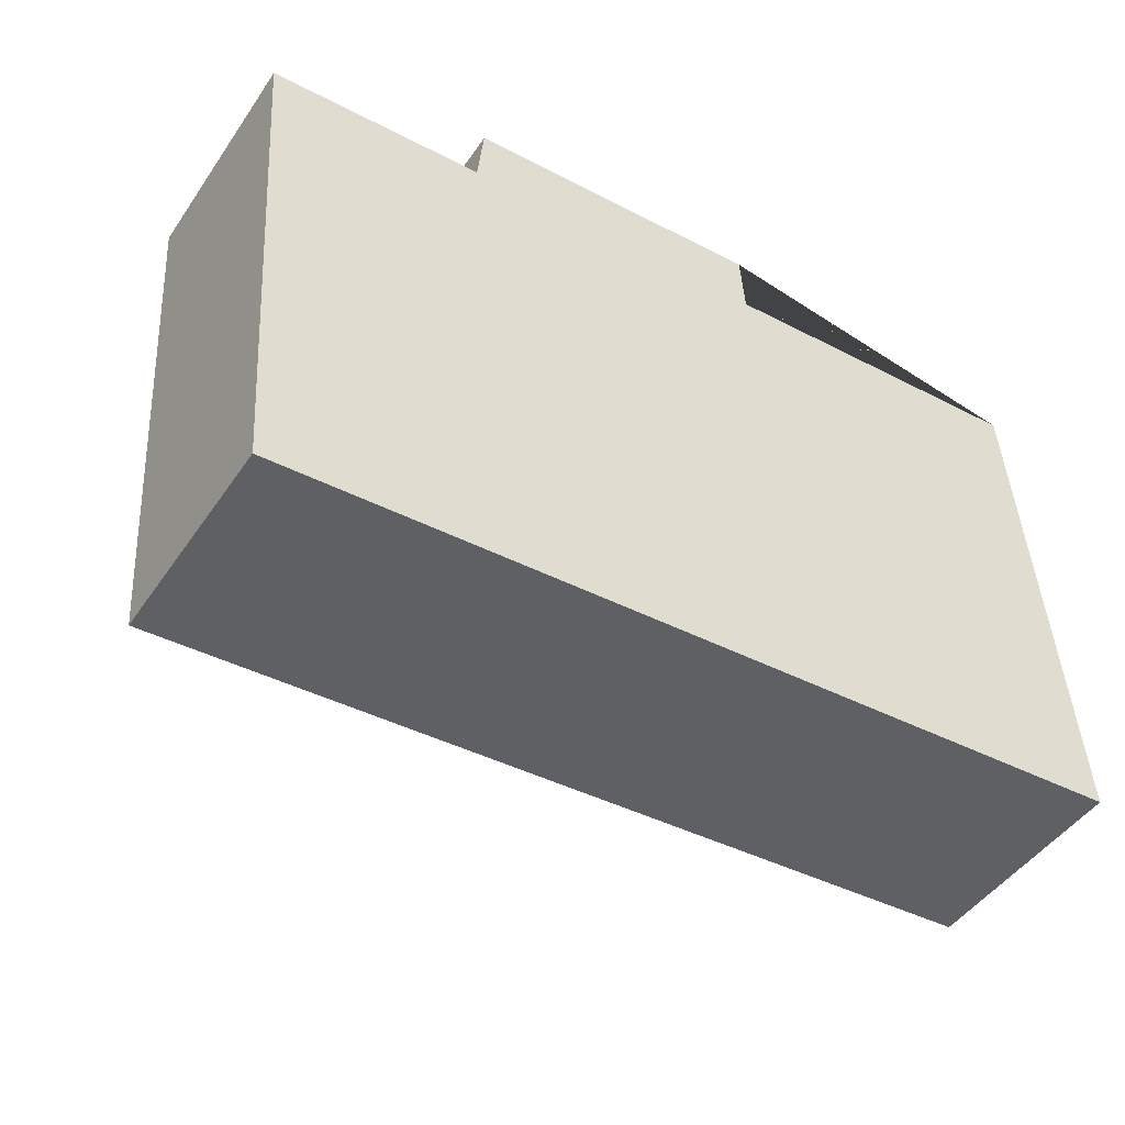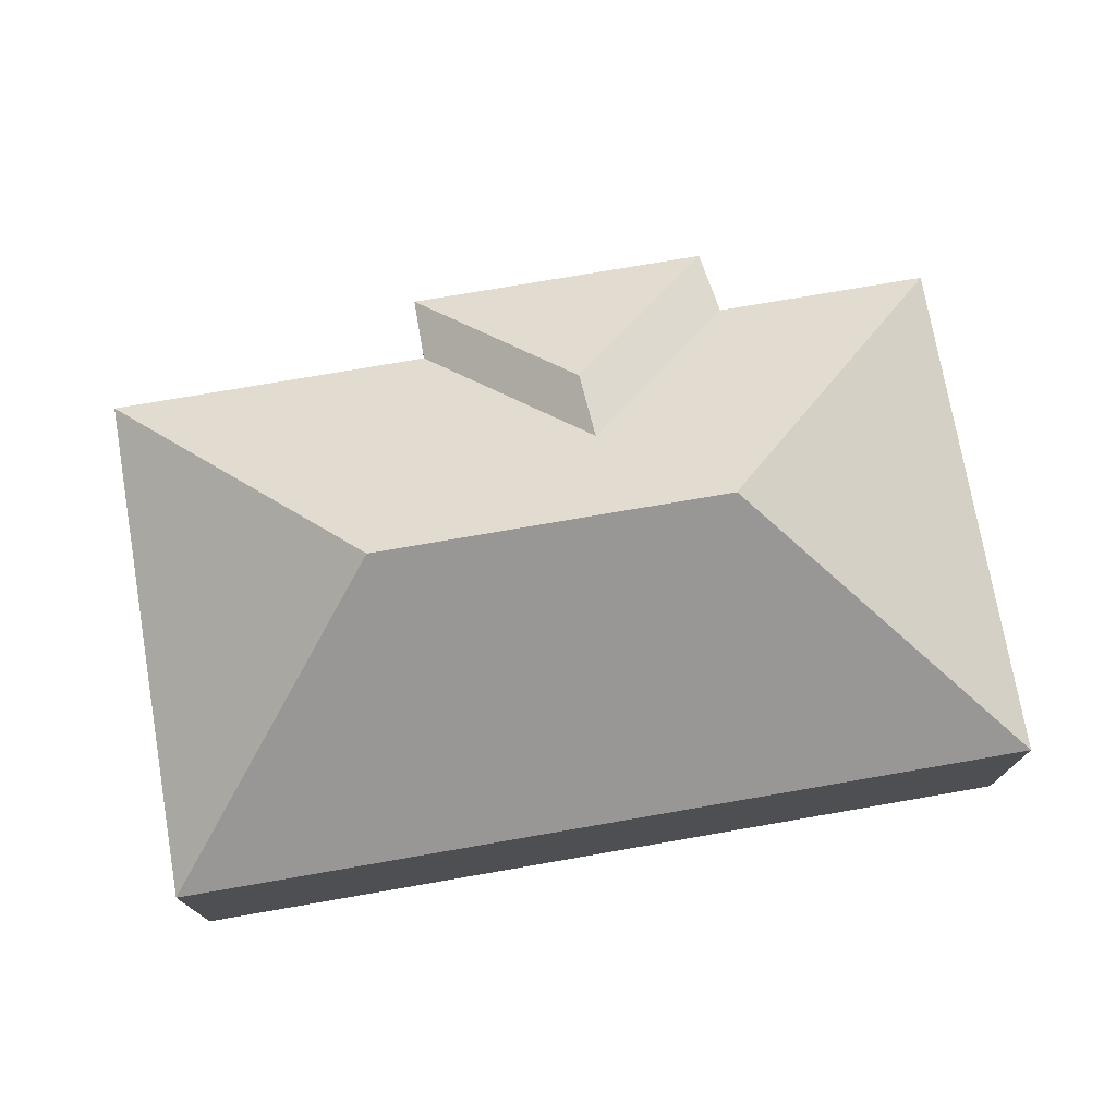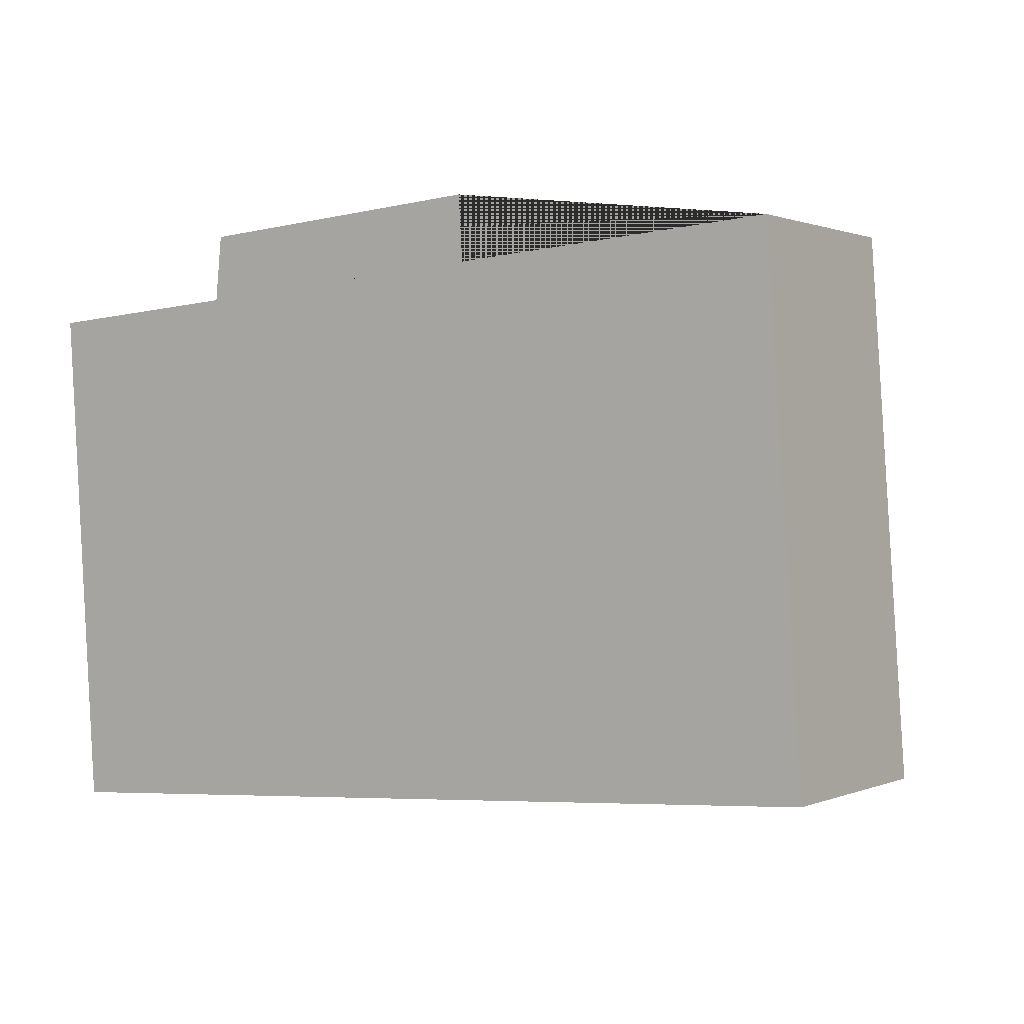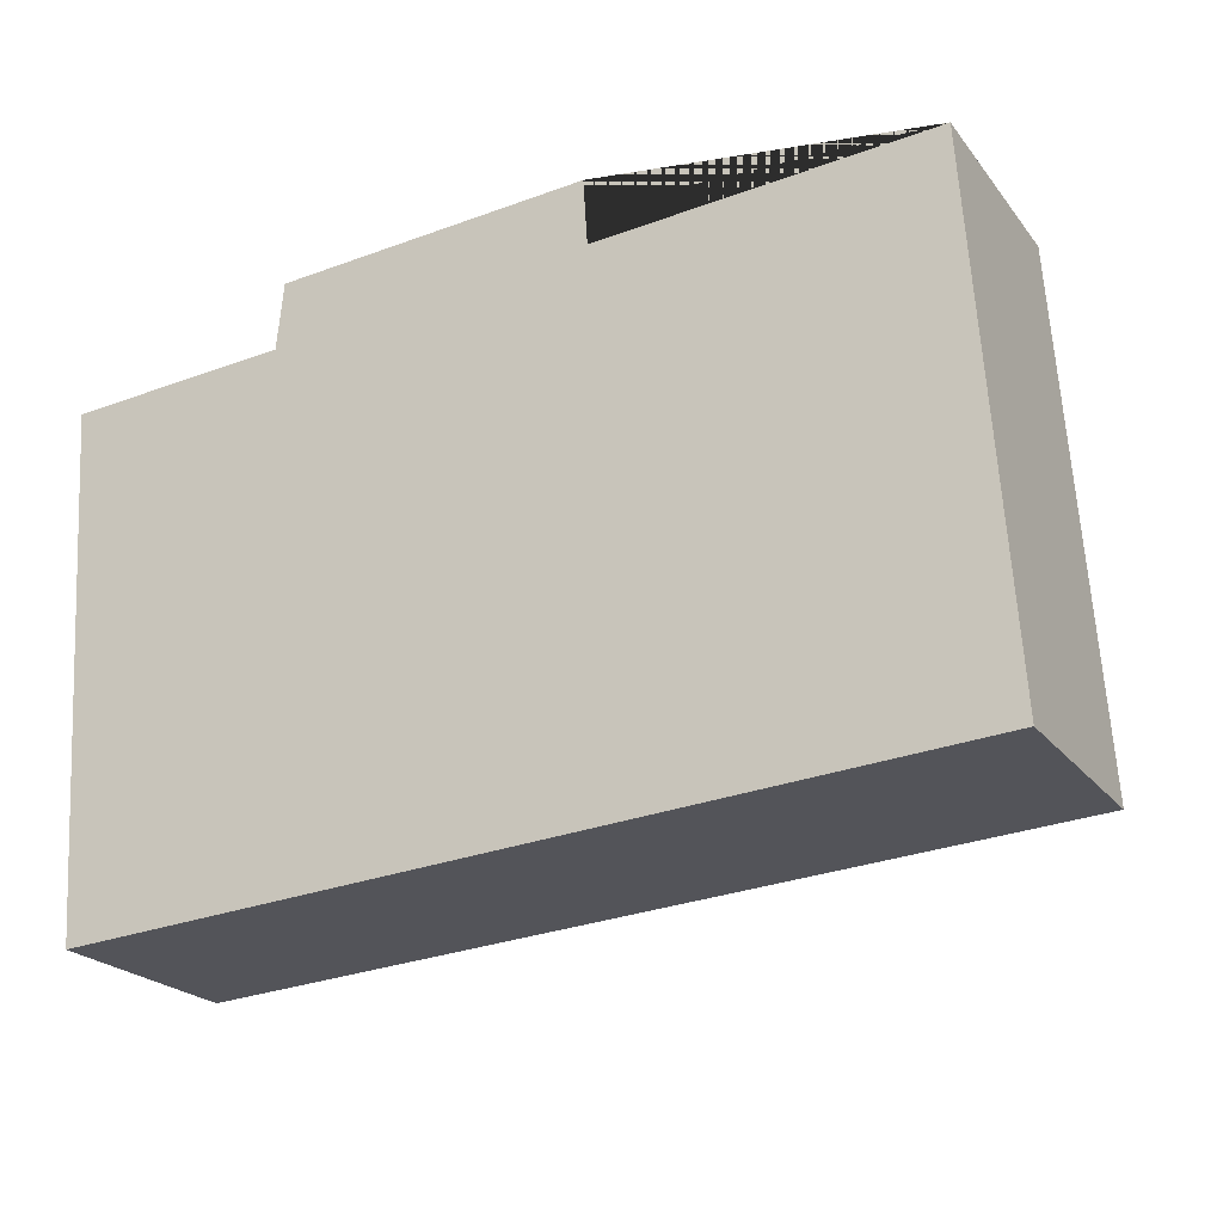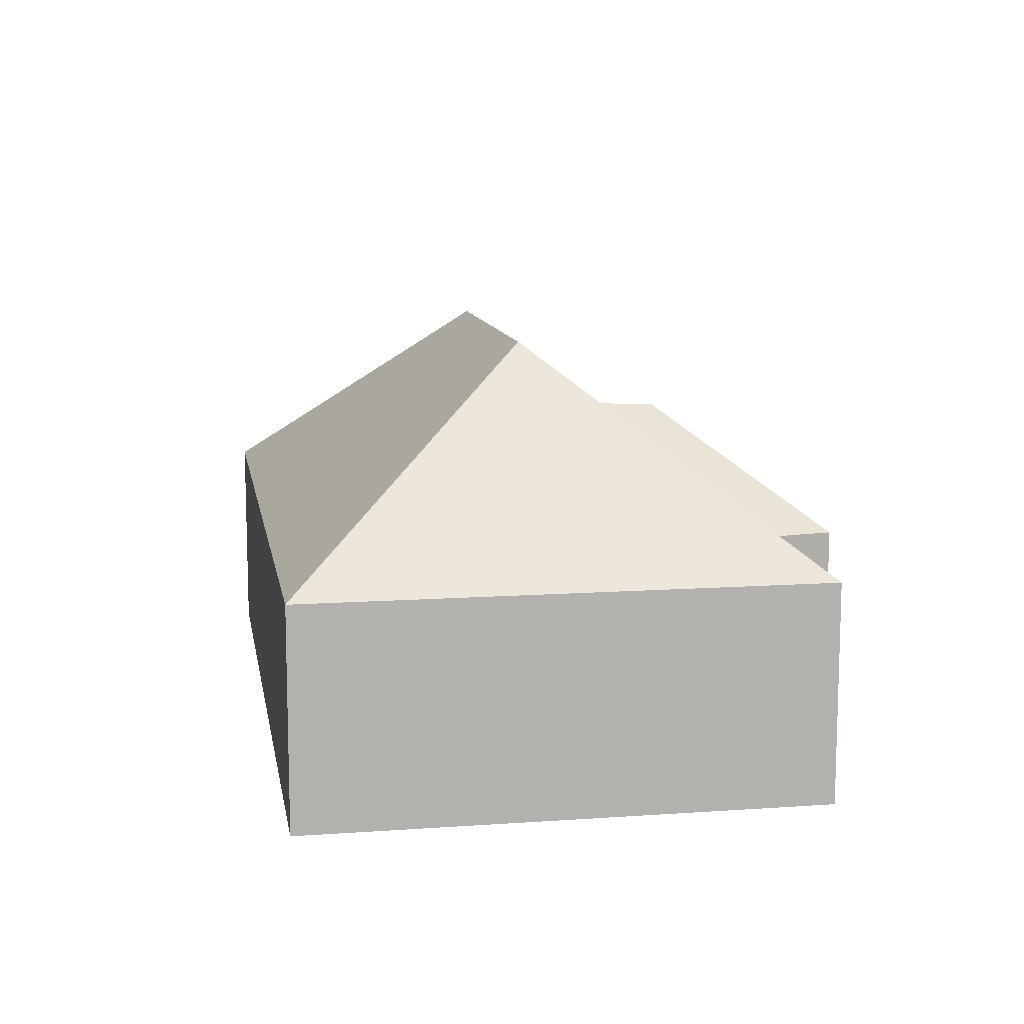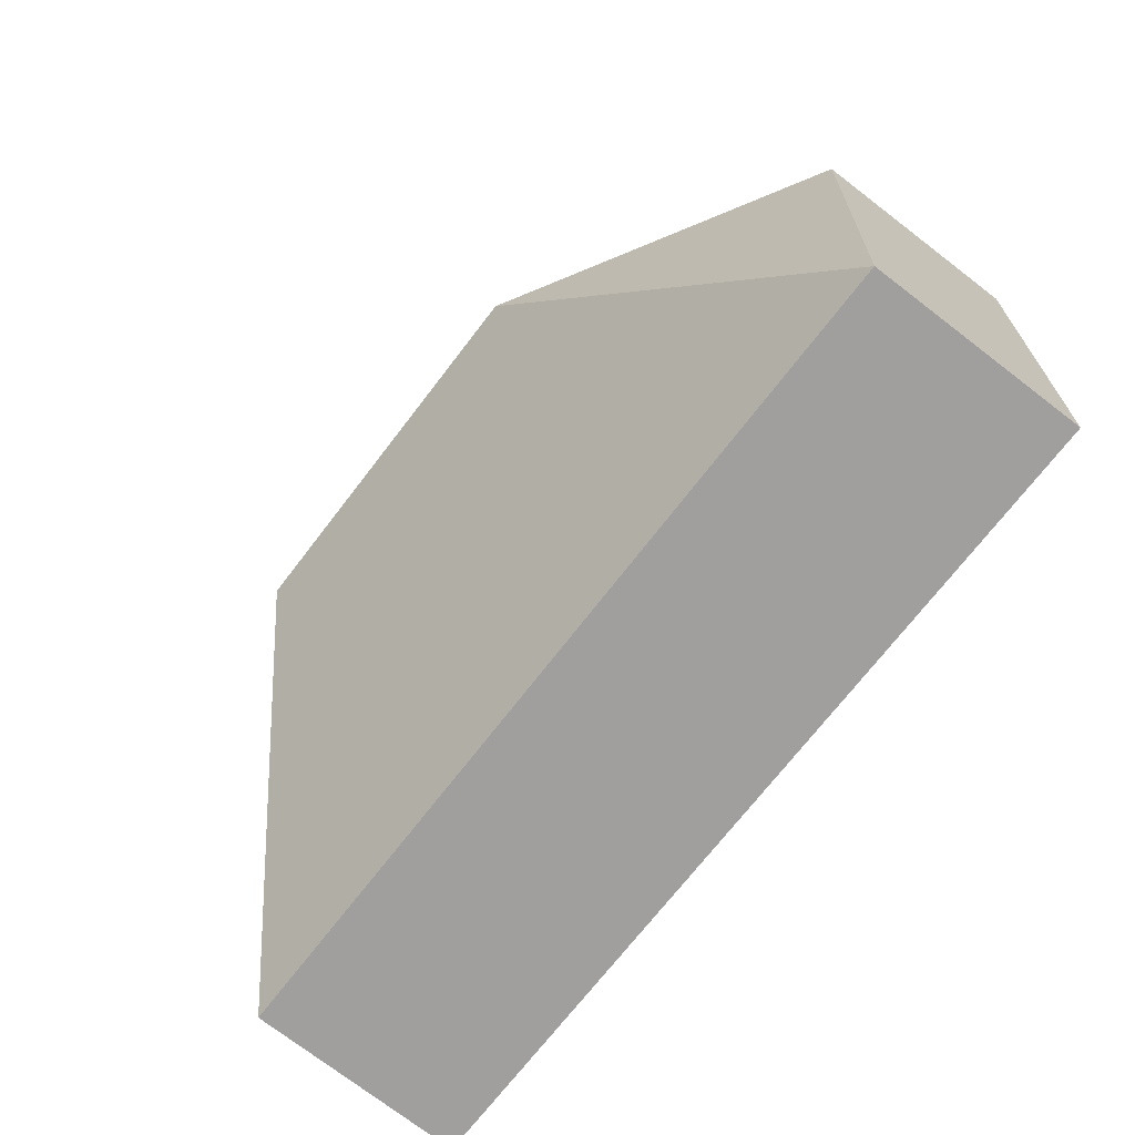
<metadata>
{"format":"obj","ext":"obj","renderer":"f3d","projection":"perspective","resolution":1024,"background":"white","views":[{"elev":-47.1,"azim":-32.7,"up":"+Z"},{"elev":74.5,"azim":166.3,"up":"+Y"},{"elev":0.8,"azim":34.5,"up":"+Z"},{"elev":-22.4,"azim":27.5,"up":"+Z"},{"elev":10.9,"azim":-103.7,"up":"+Y"},{"elev":-74.9,"azim":-127.4,"up":"+Z"}]}
</metadata>
<code>
o CG10_500_041072_0011
v 312.3 75 -24.84
v 324.4 75 -203.5
v 233.6 145 -120.3
v 197.5 75 -10.1
v 199 75 -32.51
v 149.6 115.6 -66.89
v 149.4 117 -89.93
v 112.2 145 -128.6
v 91.38 75 -17.27
v 89.21 75 -39.96
v 14.17 75 -45.04
v 26.28 75 -223.7
v 312.3 0 -24.84
v 324.4 0 -203.5
v 26.28 0 -223.7
v 14.17 0 -45.04
v 89.21 0 -39.96
v 91.38 0 -17.27
v 197.5 0 -10.1
v 199 0 -32.51
f 9 4 6
f 4 5 7 6
f 5 1 3 8 11 10 7
f 9 6 7 10
f 1 2 3
f 11 8 12
f 8 3 2 12
f 13 14 15 16 17 18 19 20
f 1 13 14 2
f 2 14 15 12
f 12 15 16 11
f 11 16 17 10
f 10 17 18 9
f 9 18 19 4
f 4 19 20 5
f 5 20 13 1

</code>
